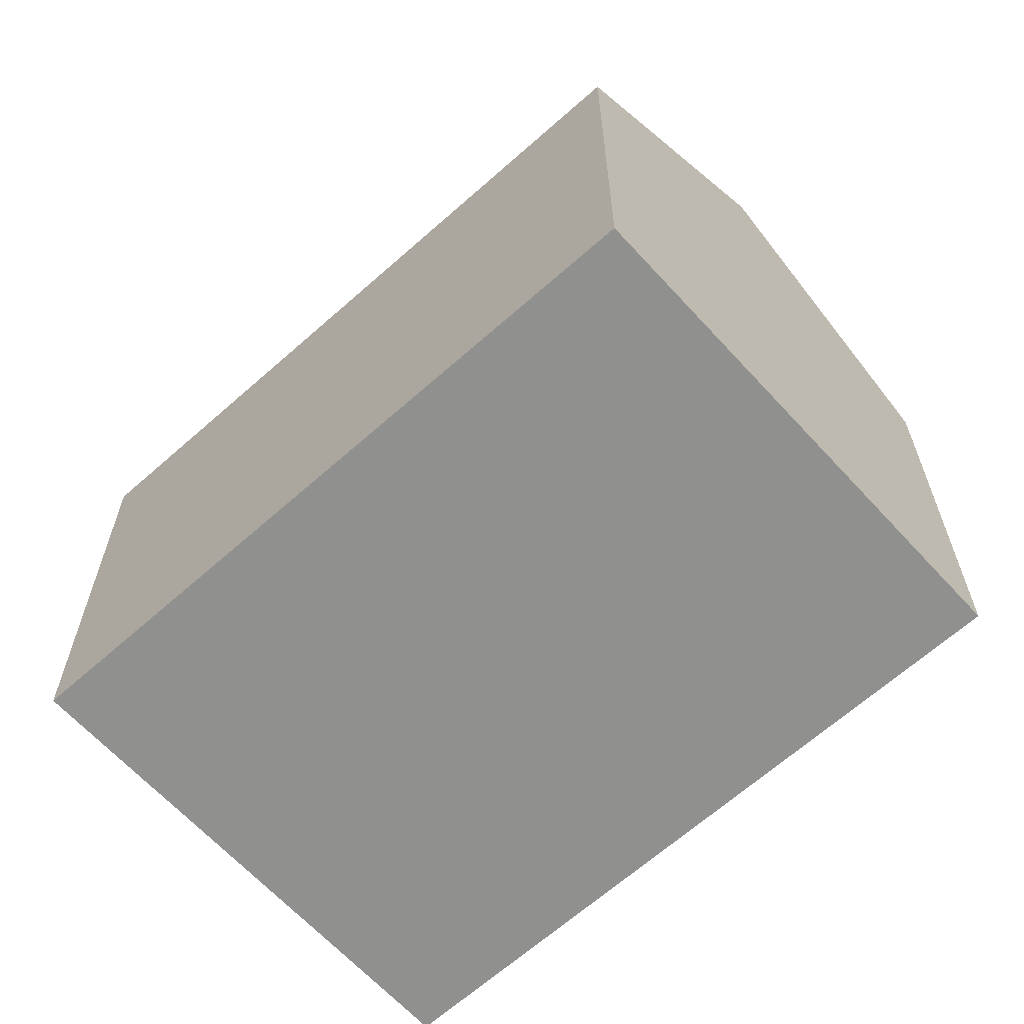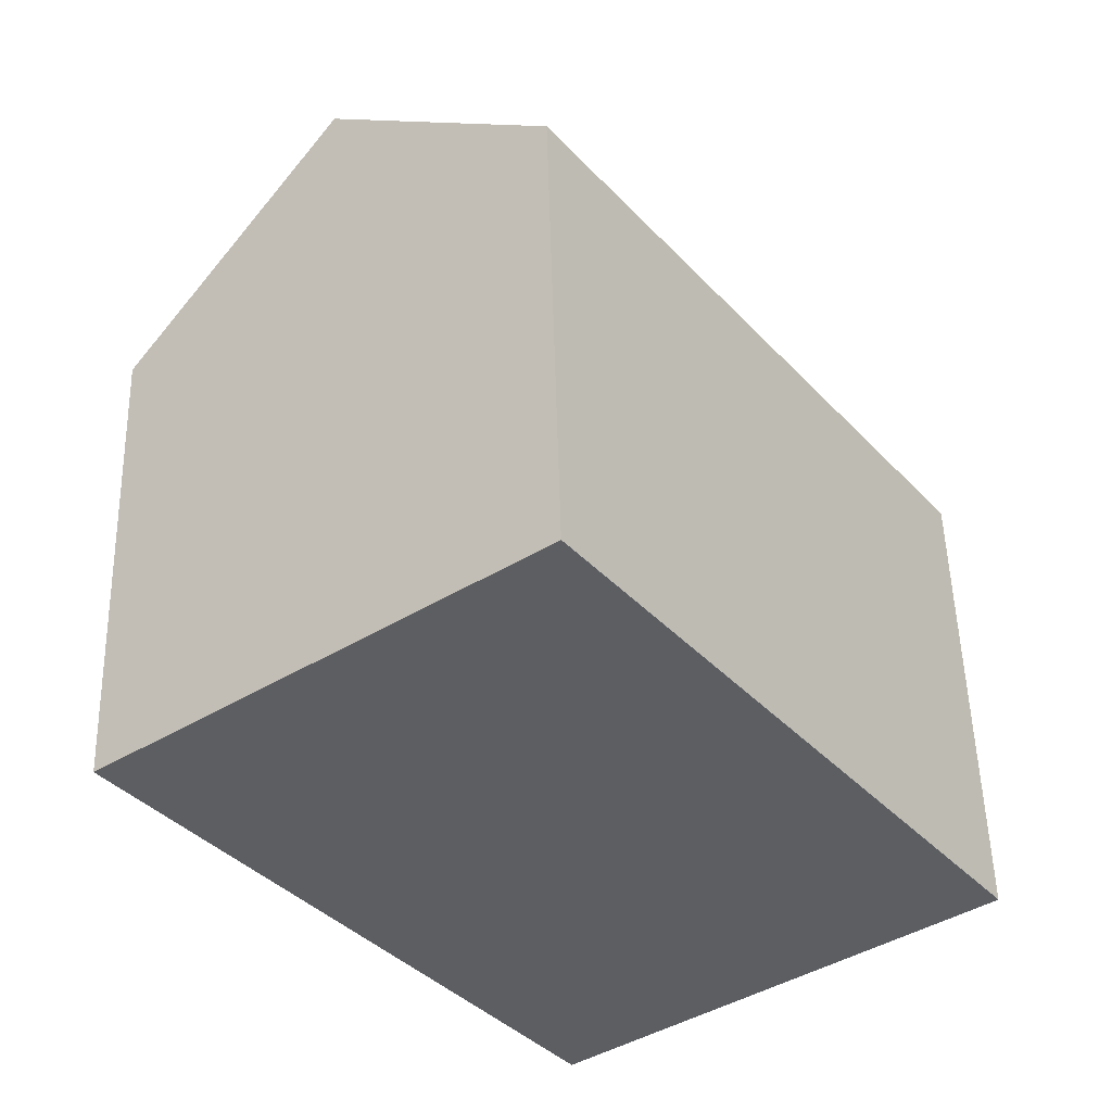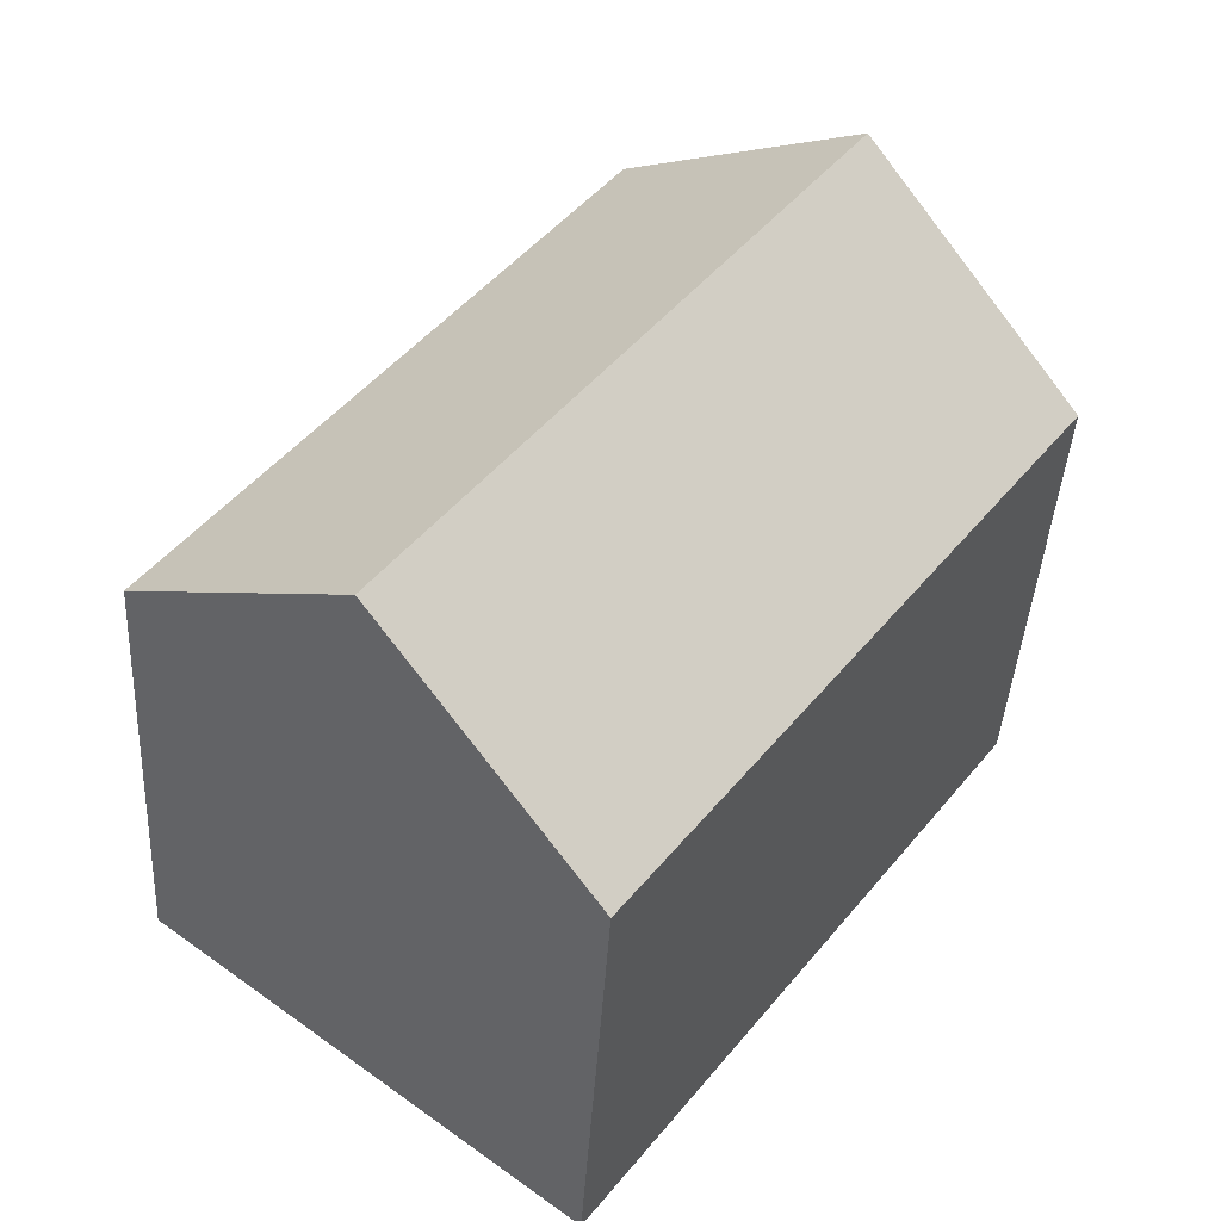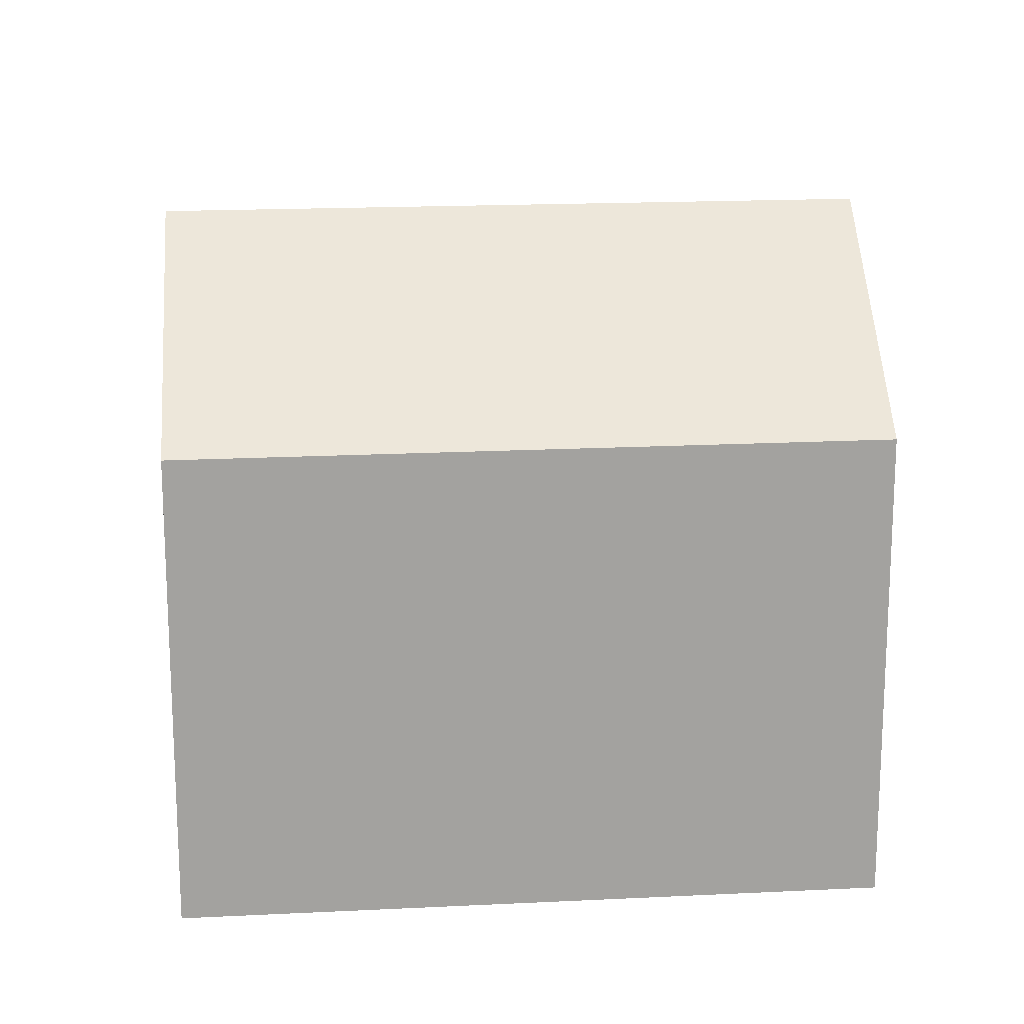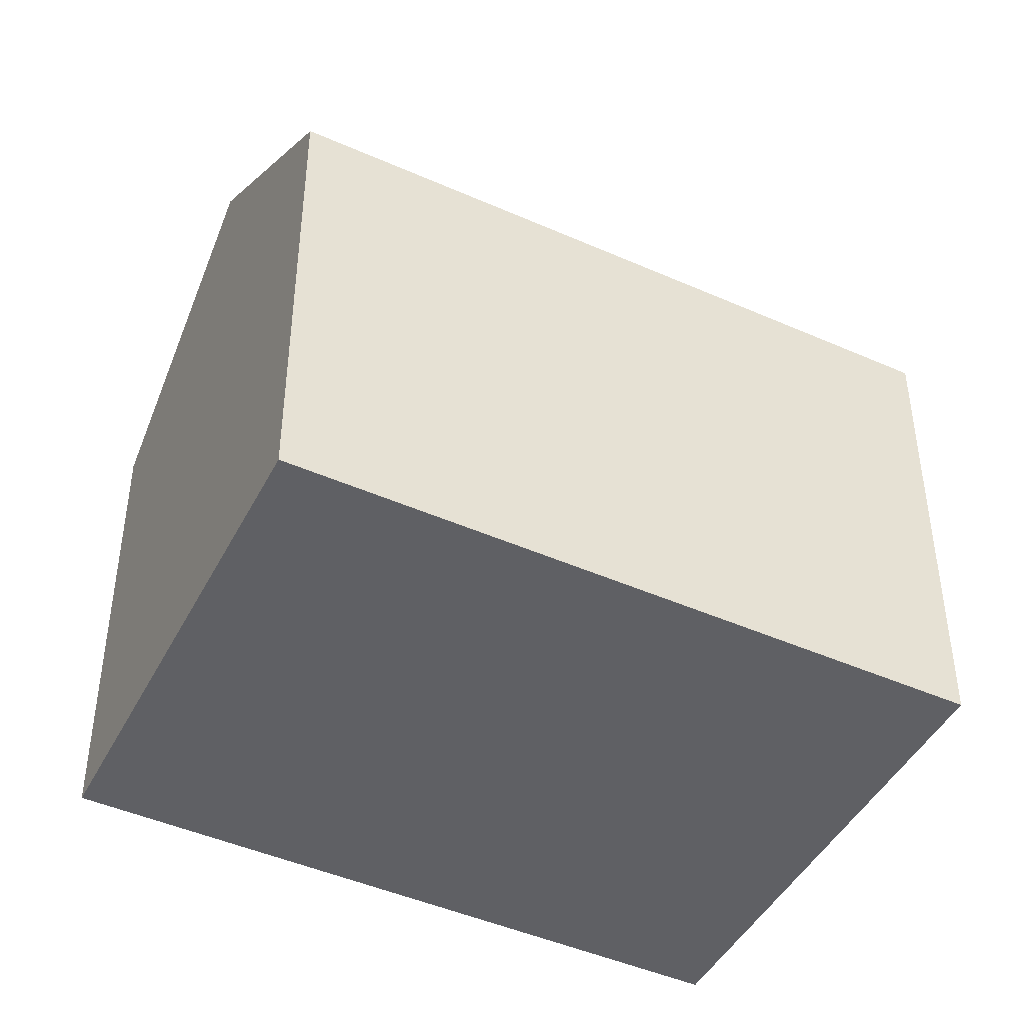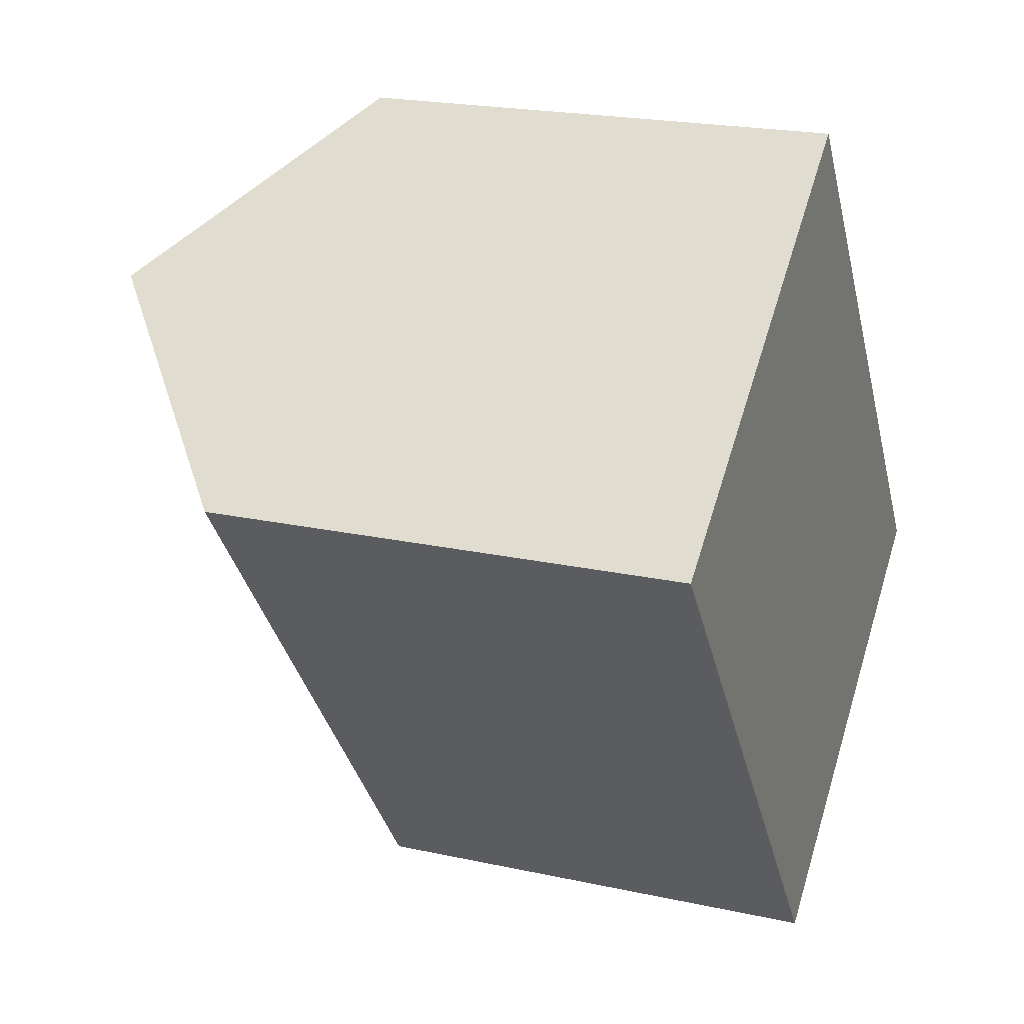
<metadata>
{"format":"obj","ext":"obj","renderer":"f3d","projection":"perspective","resolution":1024,"background":"white","views":[{"elev":-65.5,"azim":-84.9,"up":"+Y"},{"elev":51.7,"azim":-1.5,"up":"+Z"},{"elev":-41.0,"azim":176.8,"up":"+Z"},{"elev":17.8,"azim":47.8,"up":"+Y"},{"elev":-45.3,"azim":-153.8,"up":"+Y"},{"elev":20.9,"azim":-68.4,"up":"+Z"}]}
</metadata>
<code>
v  4.573 14.8 3.491
v  0.349 10.63 -0.468
v  0 10.63 6.511e-16
v  9.434 10.63 -12.66
v  9.867 11.03 -12.33
v  13.98 14.8 -9.138
v  12.91 10.63 1.936
v  9.157 10.62 6.99
v  14.39 10.63 -0.061
v  18.52 10.64 -5.619
v  0 0 0
v  9.157 -4.28e-16 6.99
v  4.573 -2.138e-16 3.491
v  12.91 -1.185e-16 1.936
v  18.52 3.441e-16 -5.619
v  14.39 3.735e-18 -0.061
v  13.98 5.595e-16 -9.138
v  9.867 7.549e-16 -12.33
v  9.434 7.754e-16 -12.66
v  0.349 2.866e-17 -0.468
g defaultobject
f 1 2 3
f 2 1 4
f 4 1 5
f 5 1 6
f 7 1 8
f 1 7 6
f 6 7 9
f 6 9 10
f 3 8 1
f 8 3 11
f 8 11 12
f 12 11 13
f 12 7 8
f 7 12 9
f 9 12 10
f 10 12 14
f 10 14 15
f 15 14 16
f 15 6 10
f 6 15 5
f 5 15 17
f 5 17 4
f 4 17 18
f 4 18 19
f 2 11 3
f 11 2 4
f 11 4 20
f 20 4 19
f 16 17 15
f 17 16 18
f 18 16 14
f 18 14 19
f 19 14 20
f 20 14 12
f 20 12 13
f 20 13 11

</code>
